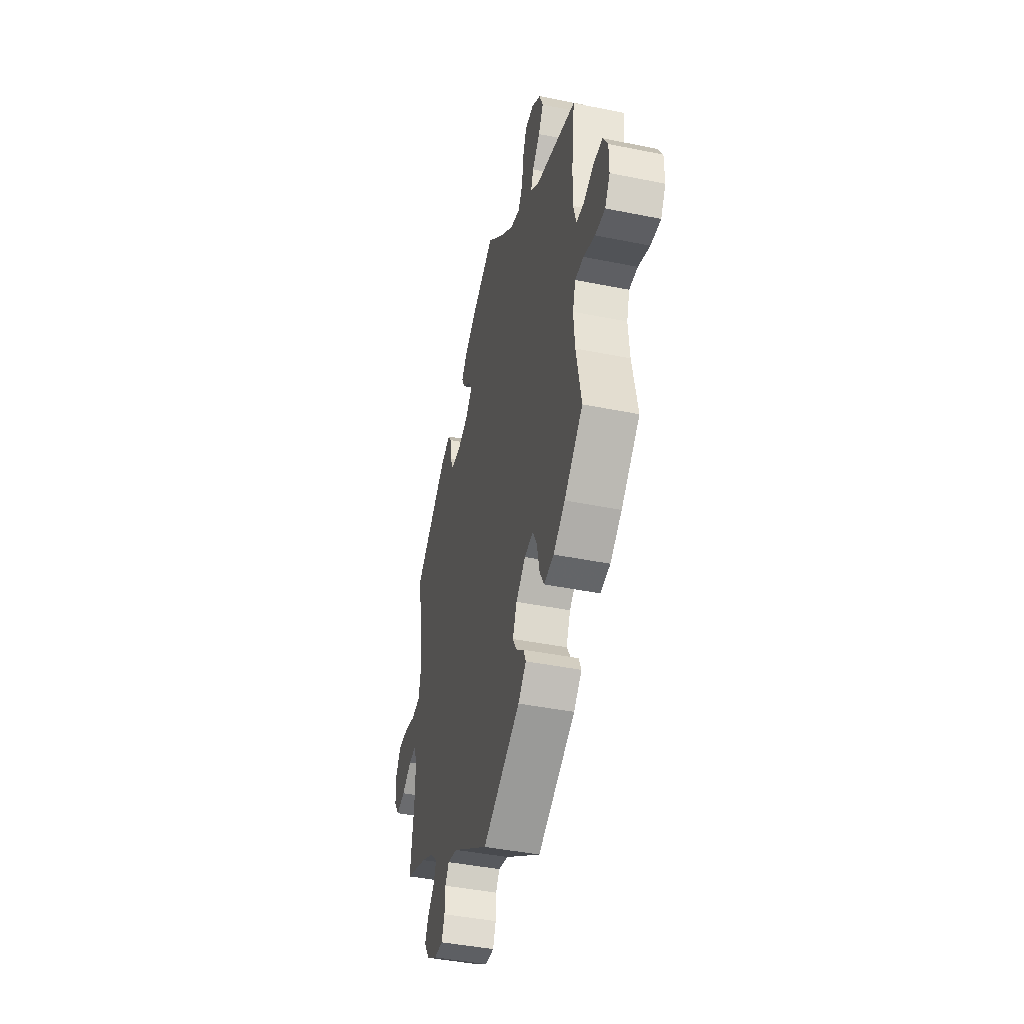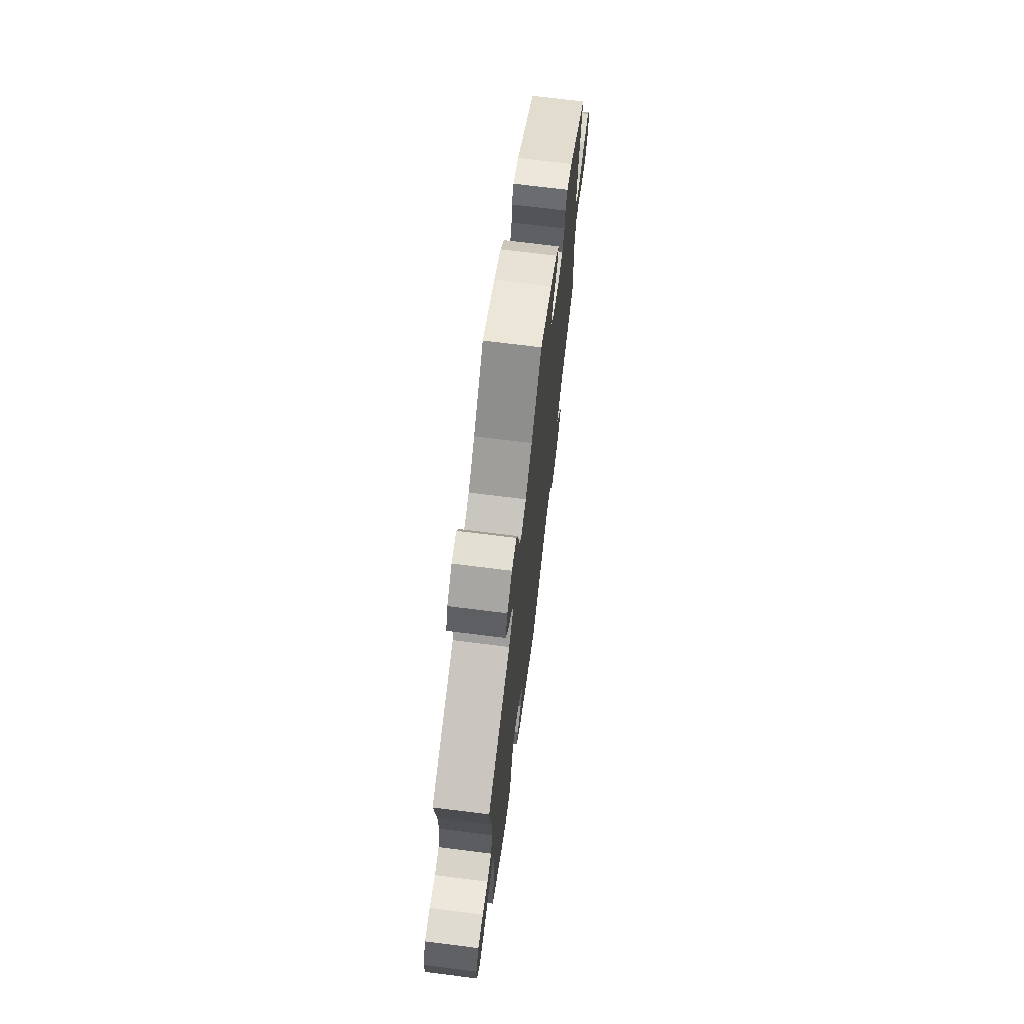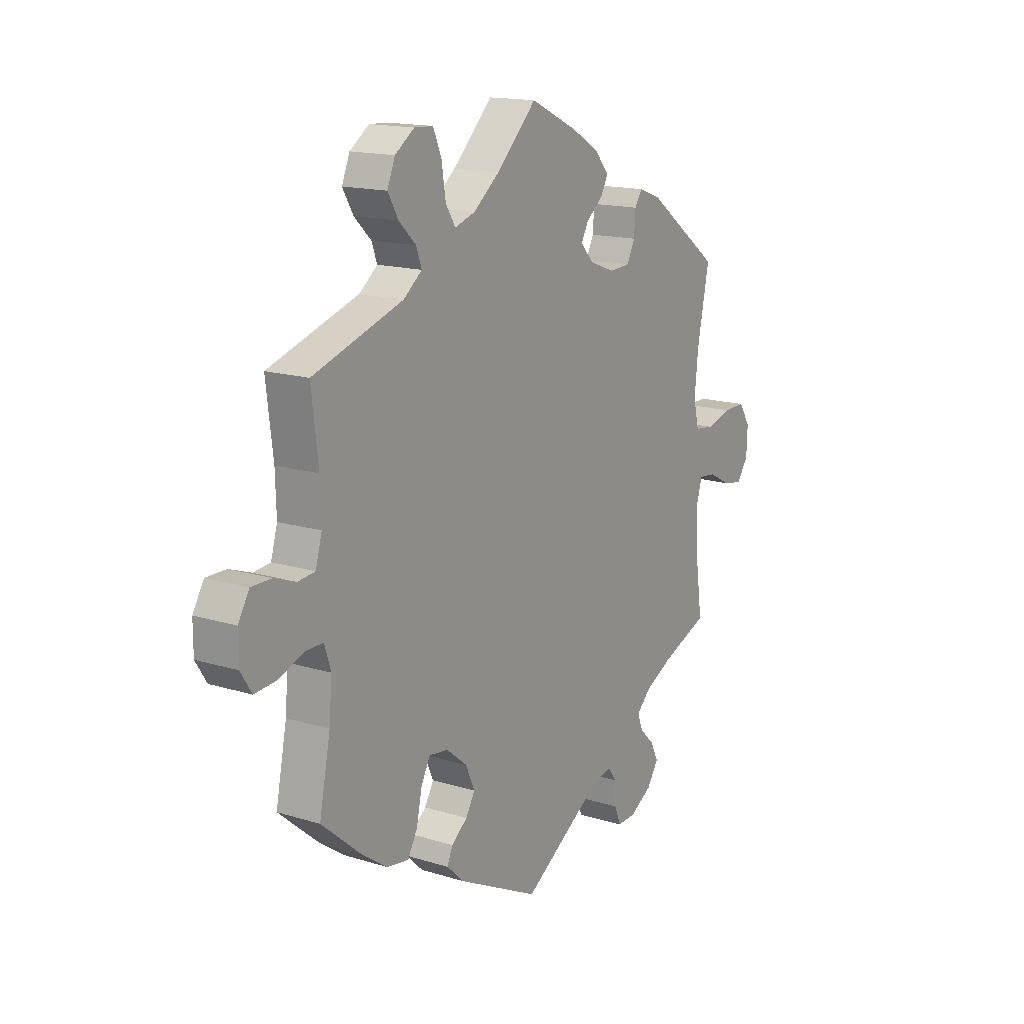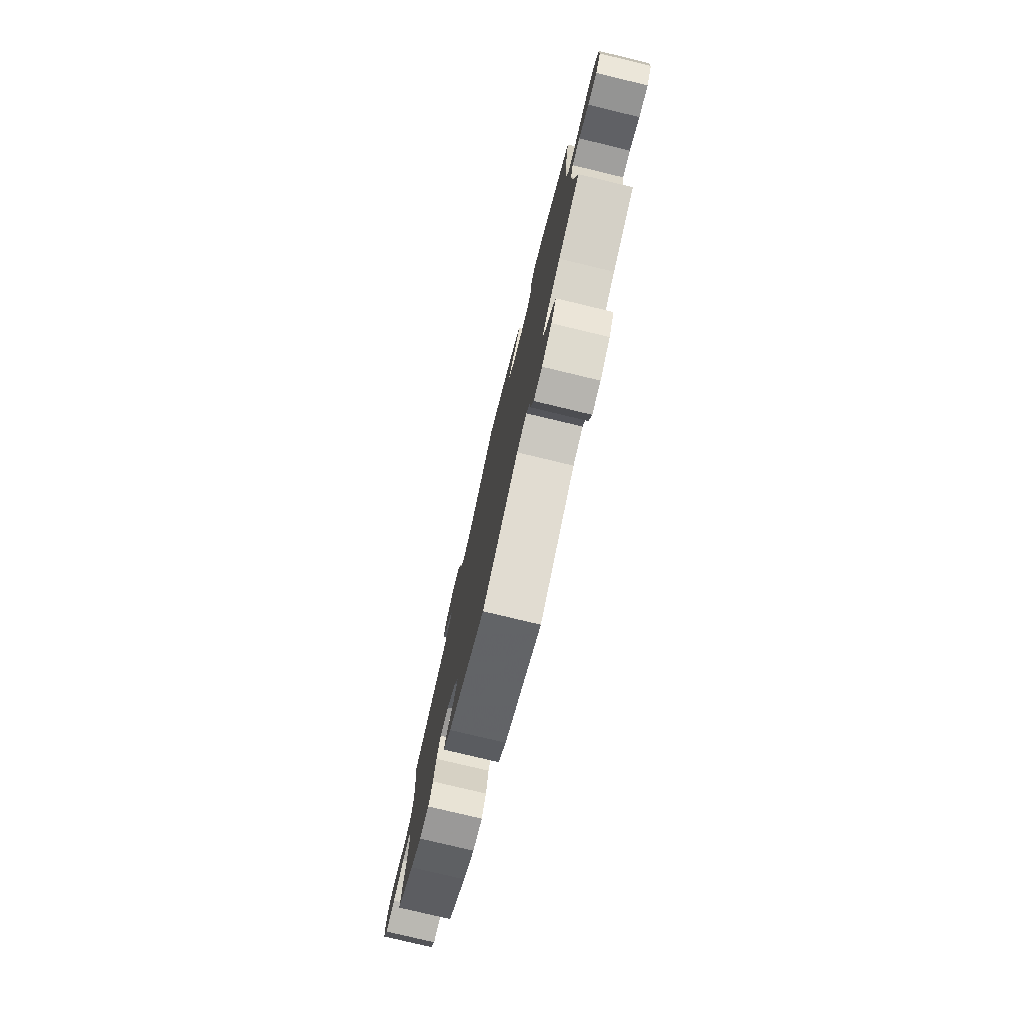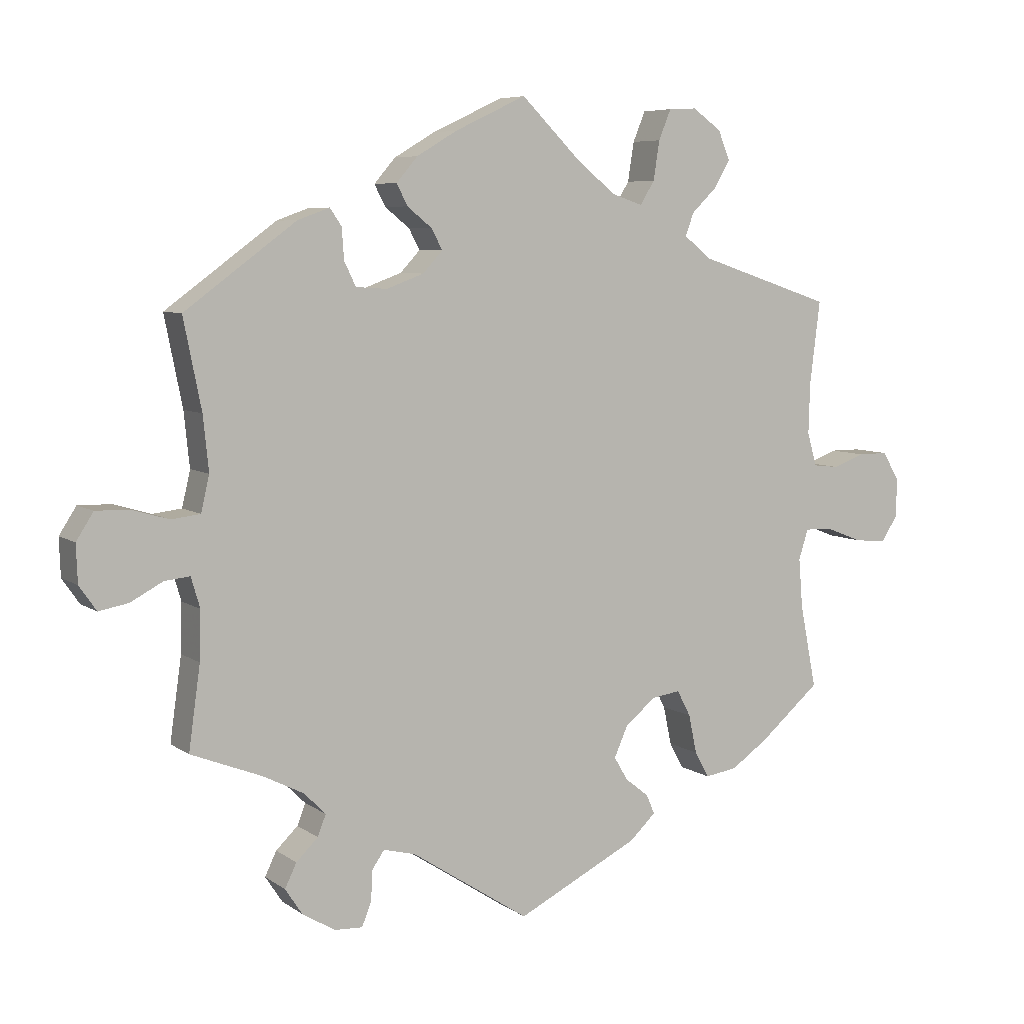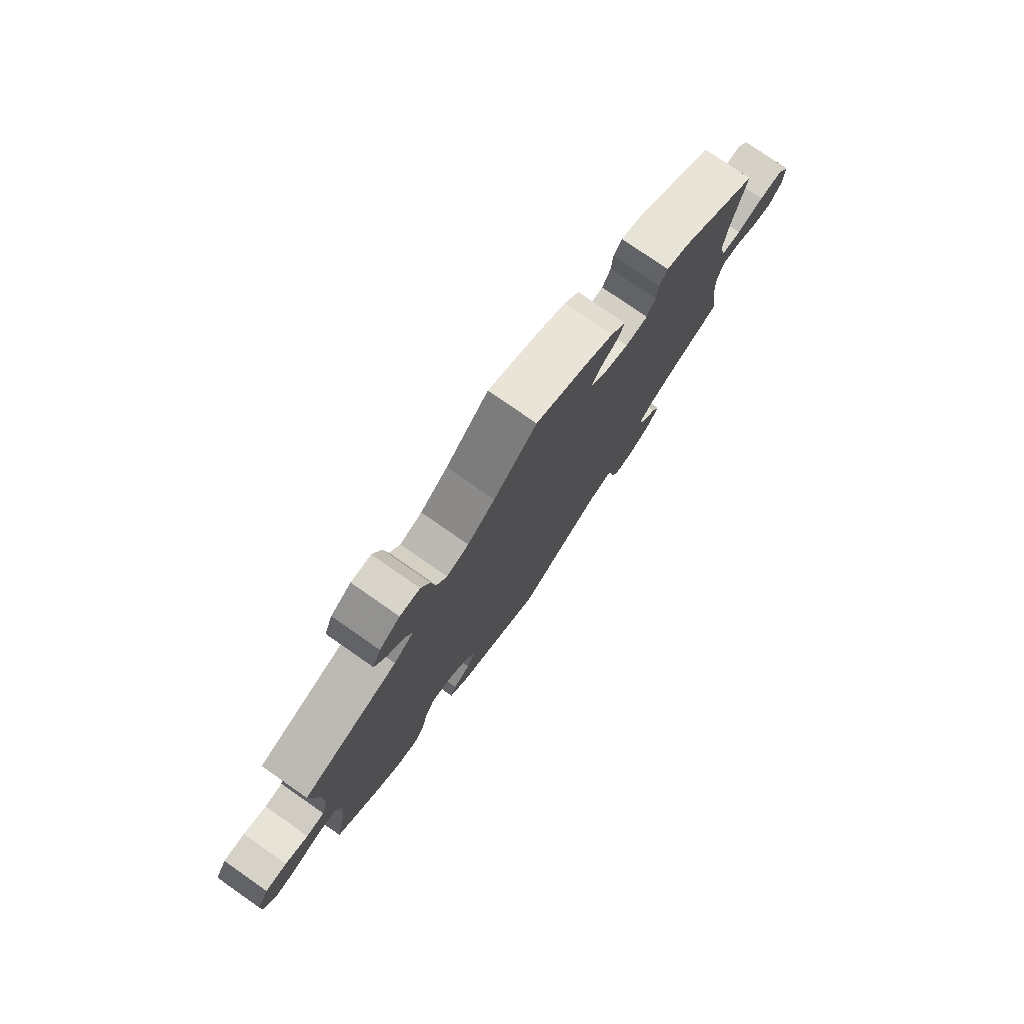
<metadata>
{"format":"obj","ext":"obj","renderer":"f3d","projection":"perspective","resolution":1024,"background":"white","views":[{"elev":-43.0,"azim":76.5,"up":"+Z"},{"elev":69.9,"azim":97.2,"up":"+Z"},{"elev":15.6,"azim":123.0,"up":"+Z"},{"elev":-77.6,"azim":-103.5,"up":"+Z"},{"elev":6.7,"azim":-28.4,"up":"+Z"},{"elev":77.7,"azim":124.9,"up":"+Z"}]}
</metadata>
<code>
v -0.484 0.07 -0.168
v -0.482 0.07 -0.097
v -0.495 0.07 -0.053
v -0.532 0.07 -0.057
v -0.579 0.07 -0.082
v -0.622 0.07 -0.09
v -0.647 0.07 -0.054
v -0.649 0.07 0.001
v -0.624 0.07 0.04
v -0.576 0.07 0.039
v -0.521 0.07 0.023
v -0.479 0.07 0.028
v -0.467 0.07 0.08
v -0.475 0.07 0.159
v -0.501 0.07 0.289
v -0.339 0.07 0.408
v -0.292 0.07 0.425
v -0.275 0.07 0.4
v -0.272 0.07 0.355
v -0.255 0.07 0.32
v -0.209 0.07 0.317
v -0.155 0.07 0.337
v -0.126 0.07 0.368
v -0.142 0.07 0.398
v -0.178 0.07 0.427
v -0.194 0.07 0.458
v -0.163 0.07 0.494
v -0.104 0.07 0.529
v 0 0.07 0.578
v 0.088 0.07 0.491
v 0.144 0.07 0.446
v 0.189 0.07 0.431
v 0.21 0.07 0.465
v 0.219 0.07 0.522
v 0.237 0.07 0.566
v 0.278 0.07 0.568
v 0.32 0.07 0.538
v 0.337 0.07 0.496
v 0.314 0.07 0.456
v 0.277 0.07 0.42
v 0.265 0.07 0.387
v 0.305 0.07 0.355
v 0.501 0.07 0.29
v 0.486 0.07 0.168
v 0.484 0.07 0.095
v 0.498 0.07 0.046
v 0.535 0.07 0.042
v 0.582 0.07 0.059
v 0.626 0.07 0.059
v 0.65 0.07 0.018
v 0.65 0.07 -0.038
v 0.626 0.07 -0.076
v 0.579 0.07 -0.072
v 0.525 0.07 -0.051
v 0.485 0.07 -0.05
v 0.471 0.07 -0.094
v 0.477 0.07 -0.167
v 0.501 0.07 -0.288
v 0.413 0.07 -0.363
v 0.358 0.07 -0.401
v 0.311 0.07 -0.408
v 0.29 0.07 -0.37
v 0.278 0.07 -0.313
v 0.258 0.07 -0.275
v 0.216 0.07 -0.281
v 0.171 0.07 -0.318
v 0.151 0.07 -0.363
v 0.171 0.07 -0.397
v 0.206 0.07 -0.425
v 0.218 0.07 -0.453
v 0.18 0.07 -0.489
v 0.001 0.07 -0.578
v -0.172 0.07 -0.465
v -0.219 0.07 -0.453
v -0.237 0.07 -0.479
v -0.239 0.07 -0.523
v -0.253 0.07 -0.558
v -0.294 0.07 -0.556
v -0.342 0.07 -0.527
v -0.367 0.07 -0.489
v -0.35 0.07 -0.454
v -0.318 0.07 -0.423
v -0.306 0.07 -0.392
v -0.338 0.07 -0.36
v -0.397 0.07 -0.33
v -0.501 0.07 -0.289
v -0.484 0 -0.168
v -0.482 0 -0.097
v -0.495 0 -0.053
v -0.532 0 -0.057
v -0.579 0 -0.082
v -0.622 0 -0.09
v -0.647 0 -0.054
v -0.649 0 0.001
v -0.624 0 0.04
v -0.576 0 0.039
v -0.521 0 0.023
v -0.479 0 0.028
v -0.467 0 0.08
v -0.475 0 0.159
v -0.501 0 0.289
v -0.339 0 0.408
v -0.292 0 0.425
v -0.275 0 0.4
v -0.272 0 0.355
v -0.255 0 0.32
v -0.209 0 0.317
v -0.155 0 0.337
v -0.126 0 0.368
v -0.142 0 0.398
v -0.178 0 0.427
v -0.194 0 0.458
v -0.163 0 0.494
v -0.104 0 0.529
v 0 0 0.578
v 0.088 0 0.491
v 0.144 0 0.446
v 0.189 0 0.431
v 0.21 0 0.465
v 0.219 0 0.522
v 0.237 0 0.566
v 0.278 0 0.568
v 0.32 0 0.538
v 0.337 0 0.496
v 0.314 0 0.456
v 0.277 0 0.42
v 0.265 0 0.387
v 0.305 0 0.355
v 0.501 0 0.29
v 0.486 0 0.168
v 0.484 0 0.095
v 0.498 0 0.046
v 0.535 0 0.042
v 0.582 0 0.059
v 0.626 0 0.059
v 0.65 0 0.018
v 0.65 0 -0.038
v 0.626 0 -0.076
v 0.579 0 -0.072
v 0.525 0 -0.051
v 0.485 0 -0.05
v 0.471 0 -0.094
v 0.477 0 -0.167
v 0.501 0 -0.288
v 0.413 0 -0.363
v 0.358 0 -0.401
v 0.311 0 -0.408
v 0.29 0 -0.37
v 0.278 0 -0.313
v 0.258 0 -0.275
v 0.216 0 -0.281
v 0.171 0 -0.318
v 0.151 0 -0.363
v 0.171 0 -0.397
v 0.206 0 -0.425
v 0.218 0 -0.453
v 0.18 0 -0.489
v 0.001 0 -0.578
v -0.172 0 -0.465
v -0.219 0 -0.453
v -0.237 0 -0.479
v -0.239 0 -0.523
v -0.253 0 -0.558
v -0.294 0 -0.556
v -0.342 0 -0.527
v -0.367 0 -0.489
v -0.35 0 -0.454
v -0.318 0 -0.423
v -0.306 0 -0.392
v -0.338 0 -0.36
v -0.397 0 -0.33
v -0.501 0 -0.289
f 85 86 1
f 84 85 1 2
f 83 84 2 3
f 79 80 81 82
f 79 82 83
f 78 79 83
f 75 76 77 78
f 74 75 78 83
f 73 74 83 3
f 71 72 73 3
f 68 69 70 71
f 67 68 71 3
f 60 61 62 63
f 60 63 64
f 57 58 59 60
f 56 57 60 64
f 55 56 64 65
f 51 52 53 54
f 51 54 55
f 50 51 55
f 47 48 49 50
f 46 47 50 55
f 45 46 55 65
f 42 43 44
f 41 42 44 45
f 37 38 39 40
f 35 36 37 40
f 33 34 35 40
f 32 33 40 41
f 31 32 41 45
f 27 28 29 30
f 24 25 26 27
f 23 24 27 30
f 22 23 30 31
f 16 17 18 19
f 14 15 16 19
f 13 14 19 20
f 12 13 20 21
f 8 9 10 11
f 8 11 12
f 7 8 12
f 4 5 6 7
f 3 4 7 12
f 66 67 3 12
f 31 45 65 66
f 22 31 66
f 12 21 22 66
f 87 172 171
f 88 87 171 170
f 89 88 170 169
f 168 167 166 165
f 169 168 165
f 169 165 164
f 164 163 162 161
f 169 164 161 160
f 89 169 160 159
f 89 159 158 157
f 157 156 155 154
f 89 157 154 153
f 149 148 147 146
f 150 149 146
f 146 145 144 143
f 150 146 143 142
f 151 150 142 141
f 140 139 138 137
f 141 140 137
f 141 137 136
f 136 135 134 133
f 141 136 133 132
f 151 141 132 131
f 130 129 128
f 131 130 128 127
f 126 125 124 123
f 126 123 122 121
f 126 121 120 119
f 127 126 119 118
f 131 127 118 117
f 116 115 114 113
f 113 112 111 110
f 116 113 110 109
f 117 116 109 108
f 105 104 103 102
f 105 102 101 100
f 106 105 100 99
f 107 106 99 98
f 97 96 95 94
f 98 97 94
f 98 94 93
f 93 92 91 90
f 98 93 90 89
f 98 89 153 152
f 152 151 131 117
f 152 117 108
f 152 108 107 98
f 1 87 88 2
f 2 88 89 3
f 3 89 90 4
f 4 90 91 5
f 5 91 92 6
f 6 92 93 7
f 7 93 94 8
f 8 94 95 9
f 9 95 96 10
f 10 96 97 11
f 11 97 98 12
f 12 98 99 13
f 13 99 100 14
f 14 100 101 15
f 15 101 102 16
f 16 102 103 17
f 17 103 104 18
f 18 104 105 19
f 19 105 106 20
f 20 106 107 21
f 21 107 108 22
f 22 108 109 23
f 23 109 110 24
f 24 110 111 25
f 25 111 112 26
f 26 112 113 27
f 27 113 114 28
f 28 114 115 29
f 29 115 116 30
f 30 116 117 31
f 31 117 118 32
f 32 118 119 33
f 33 119 120 34
f 34 120 121 35
f 35 121 122 36
f 36 122 123 37
f 37 123 124 38
f 38 124 125 39
f 39 125 126 40
f 40 126 127 41
f 41 127 128 42
f 42 128 129 43
f 43 129 130 44
f 44 130 131 45
f 45 131 132 46
f 46 132 133 47
f 47 133 134 48
f 48 134 135 49
f 49 135 136 50
f 50 136 137 51
f 51 137 138 52
f 52 138 139 53
f 53 139 140 54
f 54 140 141 55
f 55 141 142 56
f 56 142 143 57
f 57 143 144 58
f 58 144 145 59
f 59 145 146 60
f 60 146 147 61
f 61 147 148 62
f 62 148 149 63
f 63 149 150 64
f 64 150 151 65
f 65 151 152 66
f 66 152 153 67
f 67 153 154 68
f 68 154 155 69
f 69 155 156 70
f 70 156 157 71
f 71 157 158 72
f 72 158 159 73
f 73 159 160 74
f 74 160 161 75
f 75 161 162 76
f 76 162 163 77
f 77 163 164 78
f 78 164 165 79
f 79 165 166 80
f 80 166 167 81
f 81 167 168 82
f 82 168 169 83
f 83 169 170 84
f 84 170 171 85
f 85 171 172 86
f 86 172 87 1

</code>
